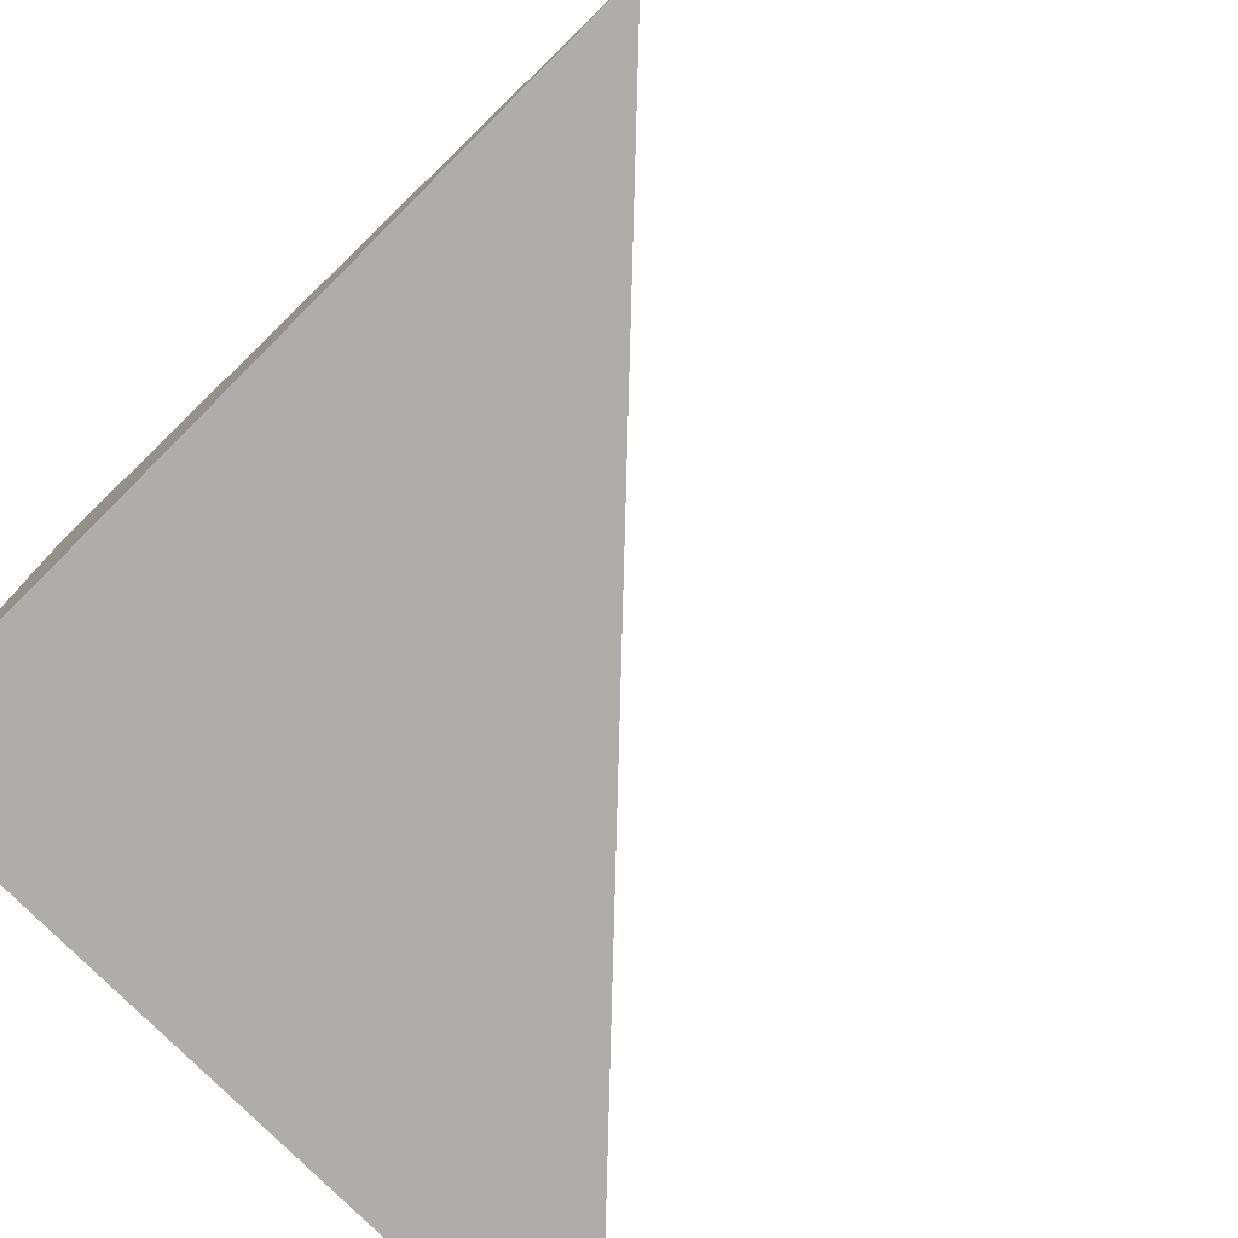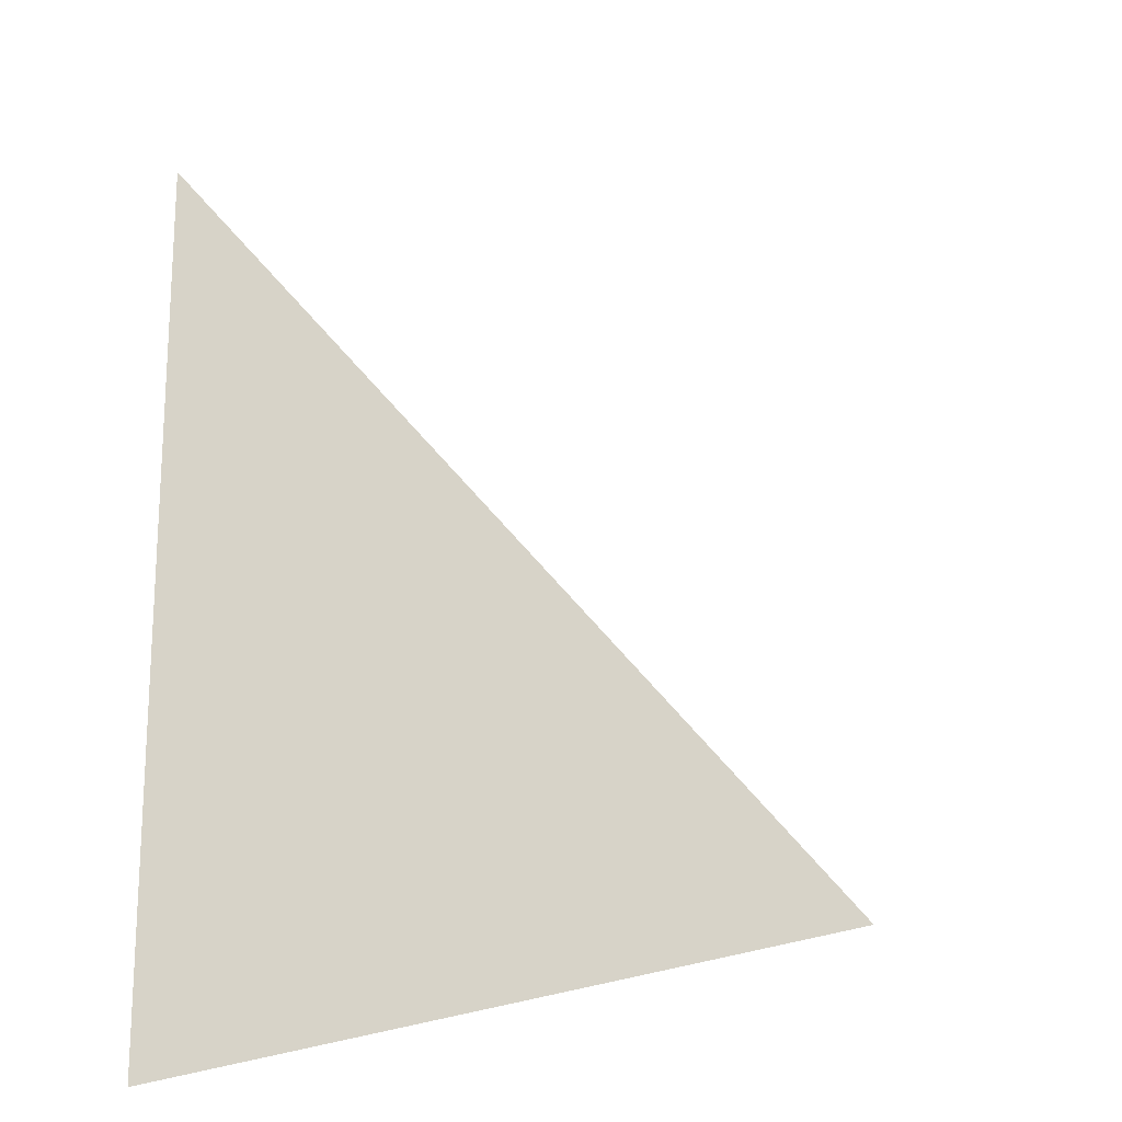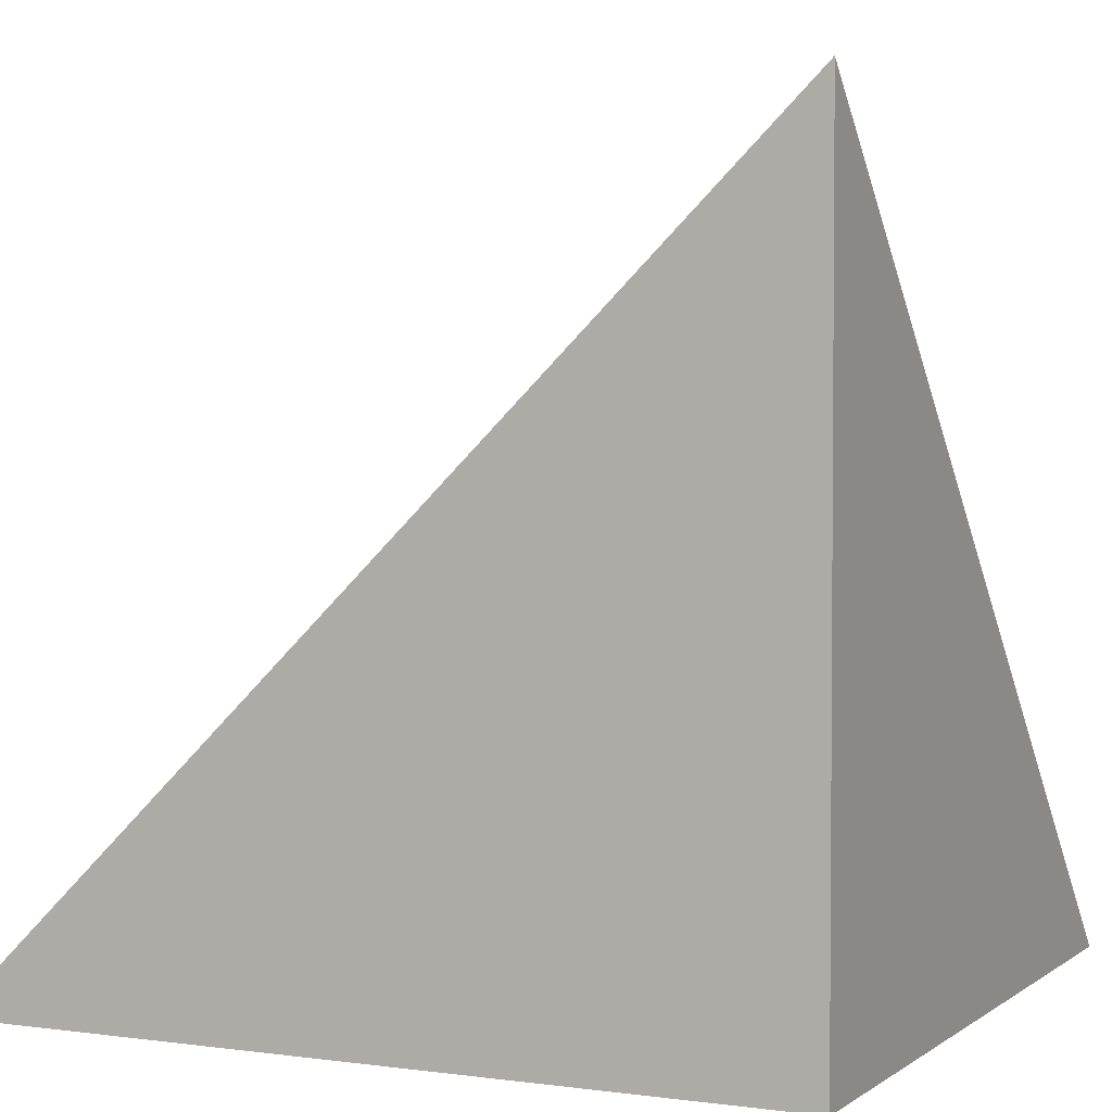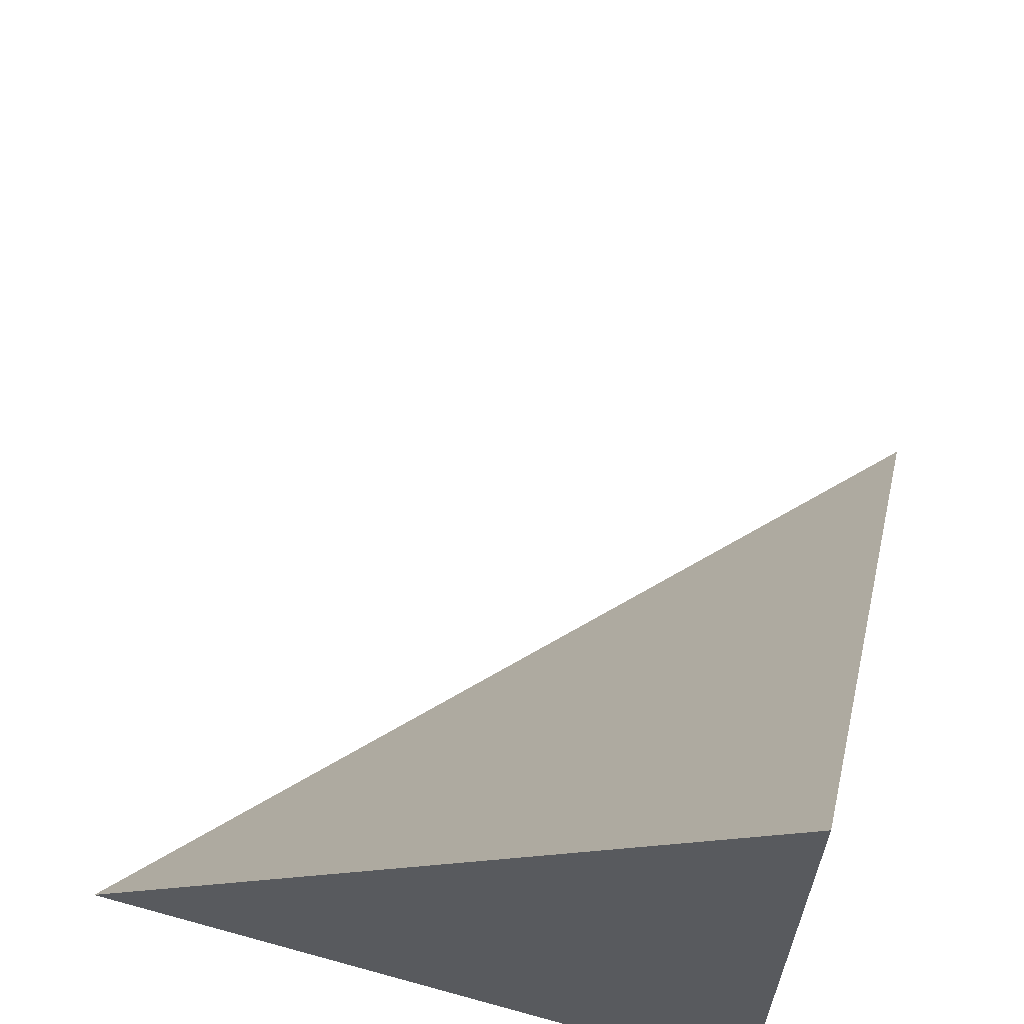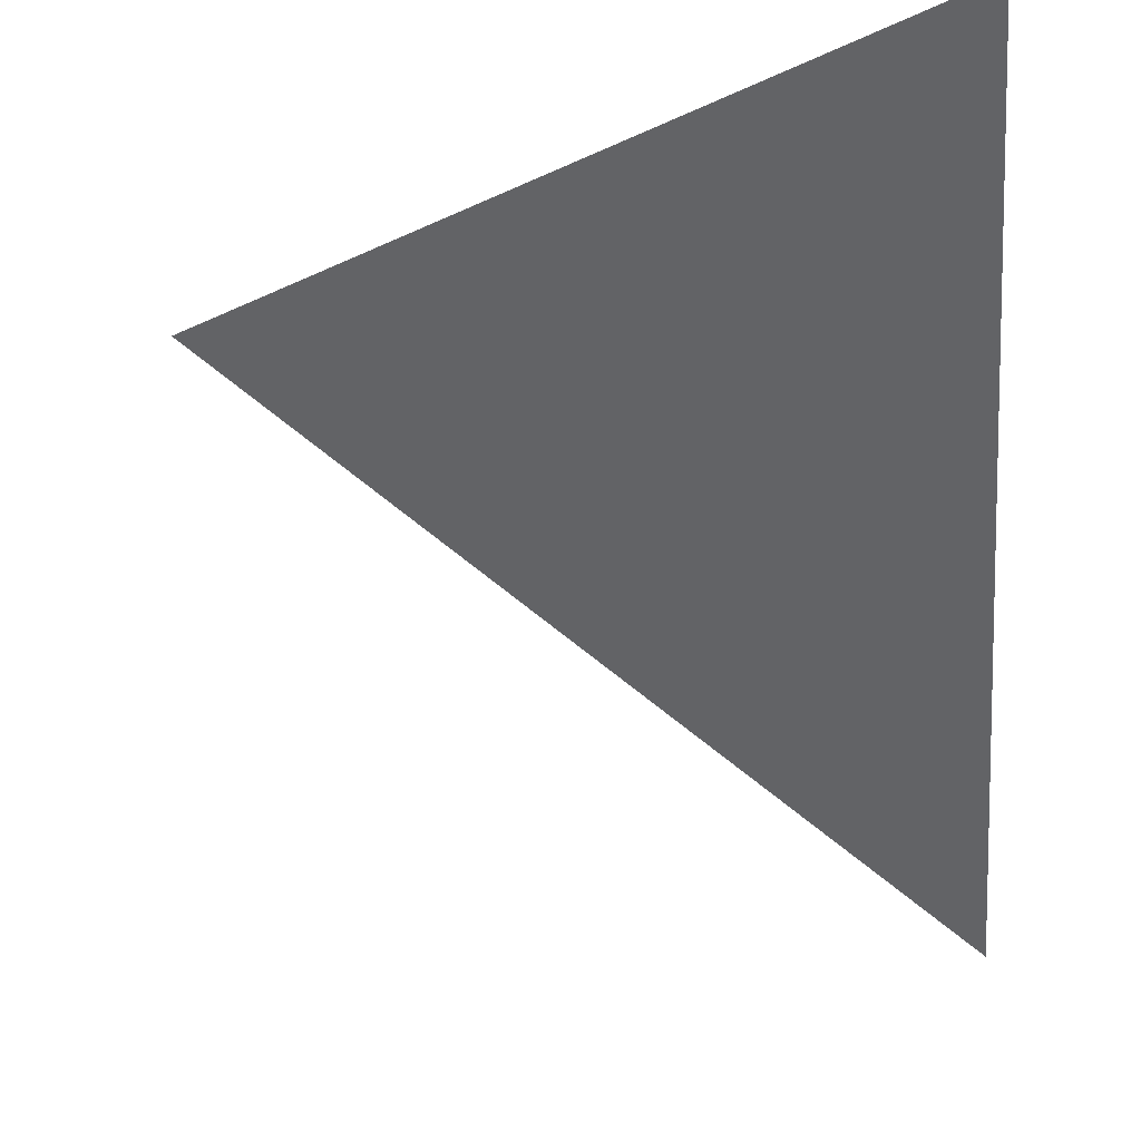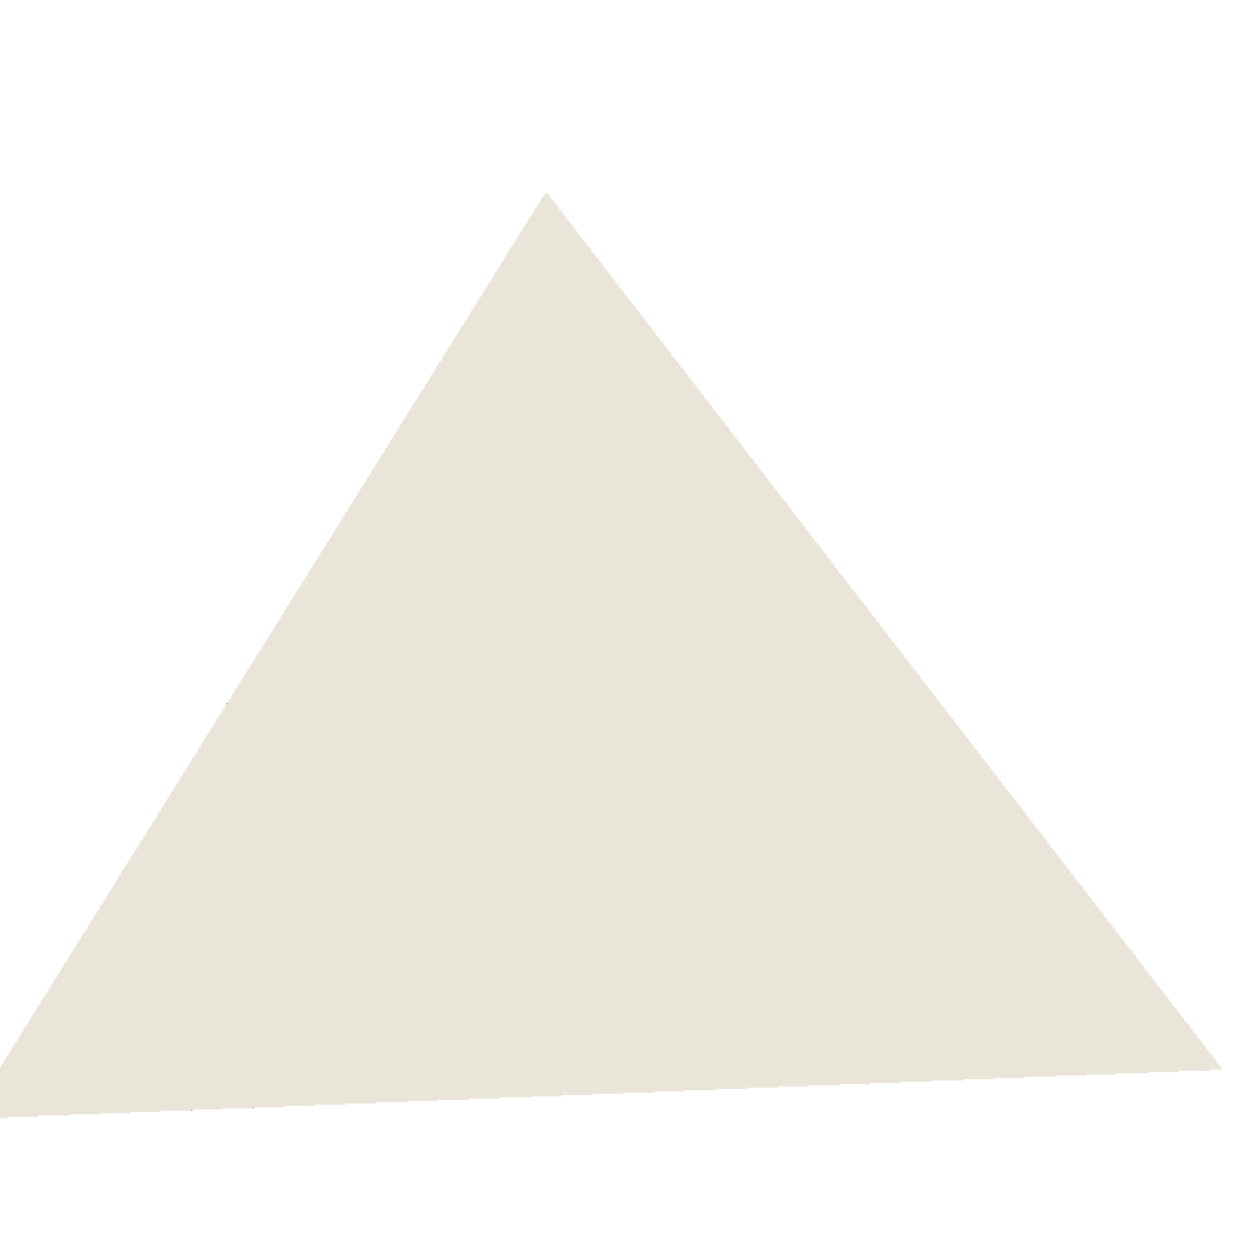
<metadata>
{"format":"obj","ext":"obj","renderer":"f3d","projection":"perspective","resolution":1024,"background":"white","views":[{"elev":-77.4,"azim":-45.1,"up":"+Y"},{"elev":1.2,"azim":-4.8,"up":"+Y"},{"elev":2.9,"azim":-64.6,"up":"+Z"},{"elev":64.0,"azim":-164.4,"up":"+Y"},{"elev":79.5,"azim":84.1,"up":"+Y"},{"elev":3.1,"azim":35.7,"up":"+Y"}]}
</metadata>
<code>
v -0.2817 -0.3042 -0.2962
v 0.8451 -0.3042 -0.2962
v -0.2817 0.9126 -0.2962
v -0.2817 -0.3042 0.8887
v -0.2817 0.3042 -0.2962
v 0.2817 0.3042 -0.2962
v 0.2817 -0.3042 -0.2962
v 0.2817 -0.3042 0.2962
v -0.2817 -0.3042 0.2962
v -0.2817 0.3042 0.2962
v -0.2817 0 -0.2962
v 0 0 -0.2962
v 0 -0.3042 -0.2962
v -0.2817 0.6084 -0.2962
v 0 0.6084 -0.2962
v 0 0.3042 -0.2962
v 0.5634 0 -0.2962
v 0.5634 -0.3042 -0.2962
v 0.2817 0 -0.2962
v 0 -0.3042 -2.776e-17
v -0.2817 -0.3042 -2.776e-17
v 0.5634 -0.3042 -2.776e-17
v 0.2817 -0.3042 -2.776e-17
v 0 -0.3042 0.5925
v -0.2817 -0.3042 0.5925
v 0 -0.3042 0.2962
v -0.2817 0.3042 -2.776e-17
v -0.2817 0.6084 -2.776e-17
v -0.2817 0 -2.776e-17
v -0.2817 0 0.5925
v -0.2817 0 0.2962
v 0.2817 0 -2.776e-17
v 0 0.3042 -2.776e-17
v 0 0 0.2962
v -0.2817 -0.1521 -0.2962
v -0.1409 -0.1521 -0.2962
v -0.1409 -0.3042 -0.2962
v -0.2817 0.1521 -0.2962
v -0.1409 0.1521 -0.2962
v -0.1409 0 -0.2962
v 0.1409 -0.1521 -0.2962
v 0.1409 -0.3042 -0.2962
v 0 -0.1521 -0.2962
v -0.2817 0.4563 -0.2962
v -0.1409 0.4563 -0.2962
v -0.1409 0.3042 -0.2962
v -0.2817 0.7605 -0.2962
v -0.1409 0.7605 -0.2962
v -0.1409 0.6084 -0.2962
v 0.1409 0.4563 -0.2962
v 0.1409 0.3042 -0.2962
v 0 0.4563 -0.2962
v 0.4226 0.1521 -0.2962
v 0.4226 0 -0.2962
v 0.2817 0.1521 -0.2962
v 0.7043 -0.1521 -0.2962
v 0.7043 -0.3042 -0.2962
v 0.5634 -0.1521 -0.2962
v 0.4226 -0.3042 -0.2962
v 0.2817 -0.1521 -0.2962
v 0.4226 -0.1521 -0.2962
v 0 0.1521 -0.2962
v 0.1409 0.1521 -0.2962
v 0.1409 0 -0.2962
v -0.1409 -0.3042 -0.1481
v -0.2817 -0.3042 -0.1481
v 0.1409 -0.3042 -0.1481
v 0 -0.3042 -0.1481
v -0.1409 -0.3042 0.1481
v -0.2817 -0.3042 0.1481
v -0.1409 -0.3042 -2.776e-17
v 0.4226 -0.3042 -0.1481
v 0.2817 -0.3042 -0.1481
v 0.7043 -0.3042 -0.1481
v 0.5634 -0.3042 -0.1481
v 0.4226 -0.3042 0.1481
v 0.2817 -0.3042 0.1481
v 0.4226 -0.3042 -2.776e-17
v 0.1409 -0.3042 0.4444
v 0 -0.3042 0.4444
v 0.1409 -0.3042 0.2962
v -0.1409 -0.3042 0.7406
v -0.2817 -0.3042 0.7406
v -0.1409 -0.3042 0.5925
v -0.2817 -0.3042 0.4444
v -0.1409 -0.3042 0.2962
v -0.1409 -0.3042 0.4444
v 0.1409 -0.3042 -2.776e-17
v 0.1409 -0.3042 0.1481
v 0 -0.3042 0.1481
v -0.2817 0.6084 -0.1481
v -0.2817 0.7605 -0.1481
v -0.2817 0.3042 -0.1481
v -0.2817 0.4563 -0.1481
v -0.2817 0.3042 0.1481
v -0.2817 0.4563 0.1481
v -0.2817 0.4563 -2.776e-17
v -0.2817 0 -0.1481
v -0.2817 0.1521 -0.1481
v -0.2817 -0.1521 -0.1481
v -0.2817 -0.1521 0.1481
v -0.2817 -0.1521 -2.776e-17
v -0.2817 -0.1521 0.4444
v -0.2817 -0.1521 0.2962
v -0.2817 -0.1521 0.7406
v -0.2817 -0.1521 0.5925
v -0.2817 0.1521 0.4444
v -0.2817 0.1521 0.2962
v -0.2817 0 0.4444
v -0.2817 0.1521 -2.776e-17
v -0.2817 0 0.1481
v -0.2817 0.1521 0.1481
v 0.5634 -0.1521 -0.1481
v 0.2817 0.1521 -0.1481
v 0.4226 0 -0.1481
v 0.2817 -0.1521 0.1481
v 0.4226 -0.1521 -2.776e-17
v 0 0.4563 -0.1481
v 0.1409 0.3042 -0.1481
v -0.1409 0.6084 -0.1481
v -0.1409 0.3042 0.1481
v -0.1409 0.4563 -2.776e-17
v -0.1409 0 0.4444
v -0.1409 0.1521 0.2962
v -0.1409 -0.1521 0.5925
v 0.1409 -0.1521 0.2962
v 0 -0.1521 0.4444
v 0.1409 0.1521 -2.776e-17
v 0 0.1521 0.1481
v 0.1409 0 0.1481
f 1 35 37
f 35 11 36
f 36 13 37
f 35 36 37
f 11 38 40
f 38 5 39
f 39 12 40
f 38 39 40
f 12 41 43
f 41 7 42
f 42 13 43
f 41 42 43
f 11 40 36
f 40 12 43
f 43 13 36
f 40 43 36
f 5 44 46
f 44 14 45
f 45 16 46
f 44 45 46
f 14 47 49
f 47 3 48
f 48 15 49
f 47 48 49
f 15 50 52
f 50 6 51
f 51 16 52
f 50 51 52
f 14 49 45
f 49 15 52
f 52 16 45
f 49 52 45
f 6 53 55
f 53 17 54
f 54 19 55
f 53 54 55
f 17 56 58
f 56 2 57
f 57 18 58
f 56 57 58
f 18 59 61
f 59 7 60
f 60 19 61
f 59 60 61
f 17 58 54
f 58 18 61
f 61 19 54
f 58 61 54
f 5 46 39
f 46 16 62
f 62 12 39
f 46 62 39
f 16 51 63
f 51 6 55
f 55 19 63
f 51 55 63
f 19 60 64
f 60 7 41
f 41 12 64
f 60 41 64
f 16 63 62
f 63 19 64
f 64 12 62
f 63 64 62
f 1 37 66
f 37 13 65
f 65 21 66
f 37 65 66
f 13 42 68
f 42 7 67
f 67 20 68
f 42 67 68
f 20 69 71
f 69 9 70
f 70 21 71
f 69 70 71
f 13 68 65
f 68 20 71
f 71 21 65
f 68 71 65
f 7 59 73
f 59 18 72
f 72 23 73
f 59 72 73
f 18 57 75
f 57 2 74
f 74 22 75
f 57 74 75
f 22 76 78
f 76 8 77
f 77 23 78
f 76 77 78
f 18 75 72
f 75 22 78
f 78 23 72
f 75 78 72
f 8 79 81
f 79 24 80
f 80 26 81
f 79 80 81
f 24 82 84
f 82 4 83
f 83 25 84
f 82 83 84
f 25 85 87
f 85 9 86
f 86 26 87
f 85 86 87
f 24 84 80
f 84 25 87
f 87 26 80
f 84 87 80
f 7 73 67
f 73 23 88
f 88 20 67
f 73 88 67
f 23 77 89
f 77 8 81
f 81 26 89
f 77 81 89
f 26 86 90
f 86 9 69
f 69 20 90
f 86 69 90
f 23 89 88
f 89 26 90
f 90 20 88
f 89 90 88
f 3 47 92
f 47 14 91
f 91 28 92
f 47 91 92
f 14 44 94
f 44 5 93
f 93 27 94
f 44 93 94
f 27 95 97
f 95 10 96
f 96 28 97
f 95 96 97
f 14 94 91
f 94 27 97
f 97 28 91
f 94 97 91
f 5 38 99
f 38 11 98
f 98 29 99
f 38 98 99
f 11 35 100
f 35 1 66
f 66 21 100
f 35 66 100
f 21 70 102
f 70 9 101
f 101 29 102
f 70 101 102
f 11 100 98
f 100 21 102
f 102 29 98
f 100 102 98
f 9 85 104
f 85 25 103
f 103 31 104
f 85 103 104
f 25 83 106
f 83 4 105
f 105 30 106
f 83 105 106
f 30 107 109
f 107 10 108
f 108 31 109
f 107 108 109
f 25 106 103
f 106 30 109
f 109 31 103
f 106 109 103
f 5 99 93
f 99 29 110
f 110 27 93
f 99 110 93
f 29 101 111
f 101 9 104
f 104 31 111
f 101 104 111
f 31 108 112
f 108 10 95
f 95 27 112
f 108 95 112
f 29 111 110
f 111 31 112
f 112 27 110
f 111 112 110
f 2 56 74
f 56 17 113
f 113 22 74
f 56 113 74
f 17 53 115
f 53 6 114
f 114 32 115
f 53 114 115
f 32 116 117
f 116 8 76
f 76 22 117
f 116 76 117
f 17 115 113
f 115 32 117
f 117 22 113
f 115 117 113
f 6 50 119
f 50 15 118
f 118 33 119
f 50 118 119
f 15 48 120
f 48 3 92
f 92 28 120
f 48 92 120
f 28 96 122
f 96 10 121
f 121 33 122
f 96 121 122
f 15 120 118
f 120 28 122
f 122 33 118
f 120 122 118
f 10 107 124
f 107 30 123
f 123 34 124
f 107 123 124
f 30 105 125
f 105 4 82
f 82 24 125
f 105 82 125
f 24 79 127
f 79 8 126
f 126 34 127
f 79 126 127
f 30 125 123
f 125 24 127
f 127 34 123
f 125 127 123
f 6 119 114
f 119 33 128
f 128 32 114
f 119 128 114
f 33 121 129
f 121 10 124
f 124 34 129
f 121 124 129
f 34 126 130
f 126 8 116
f 116 32 130
f 126 116 130
f 33 129 128
f 129 34 130
f 130 32 128
f 129 130 128

</code>
